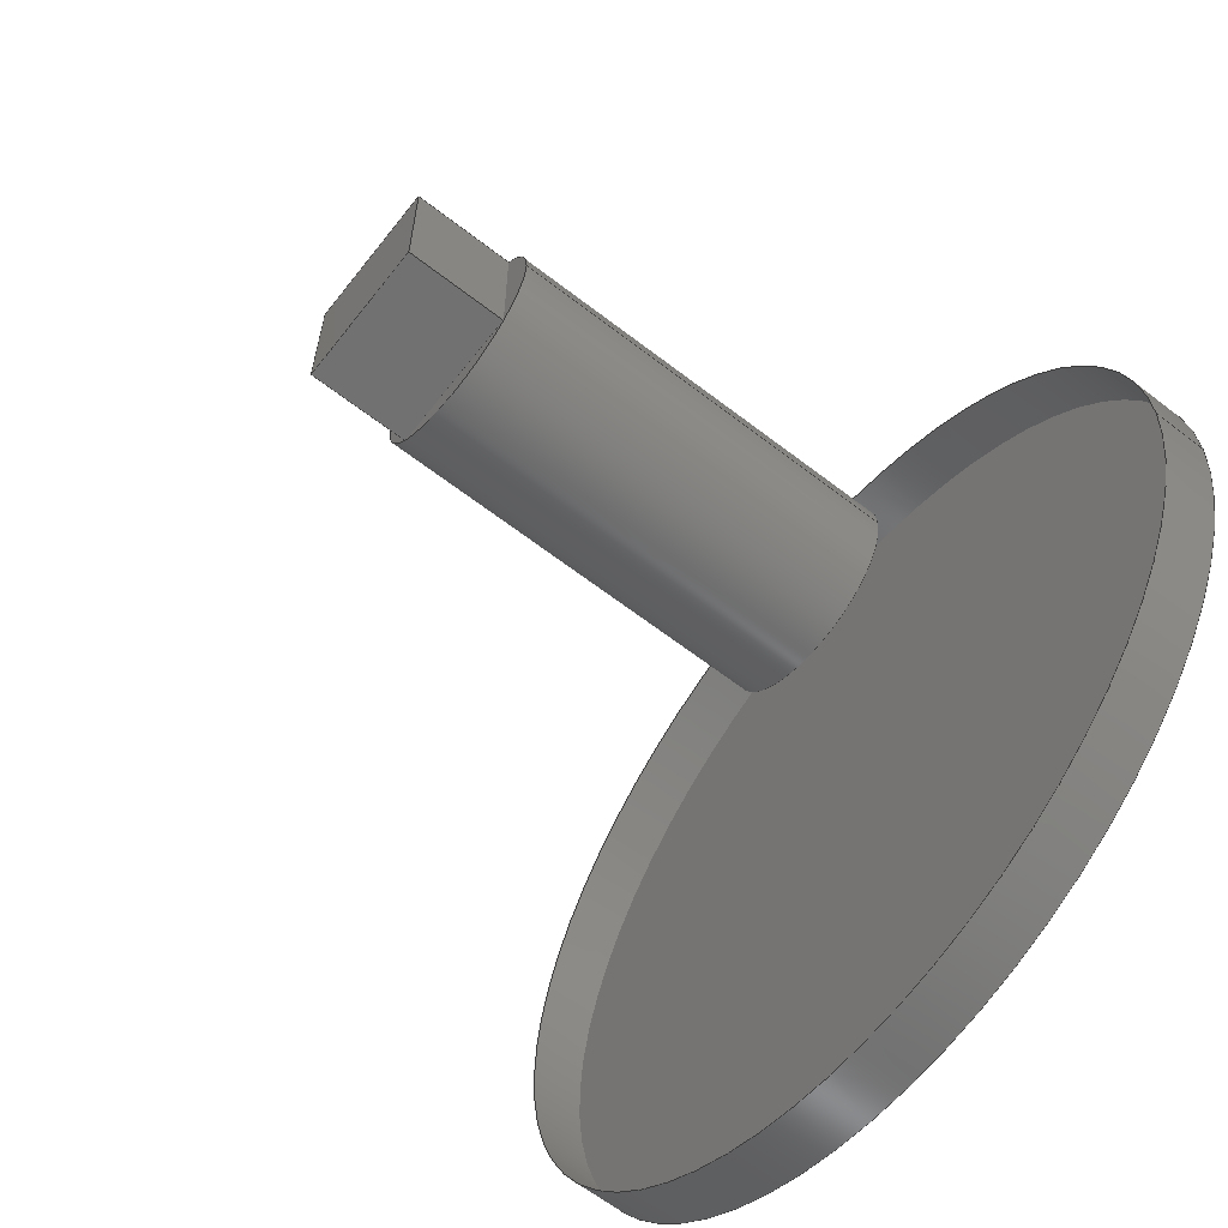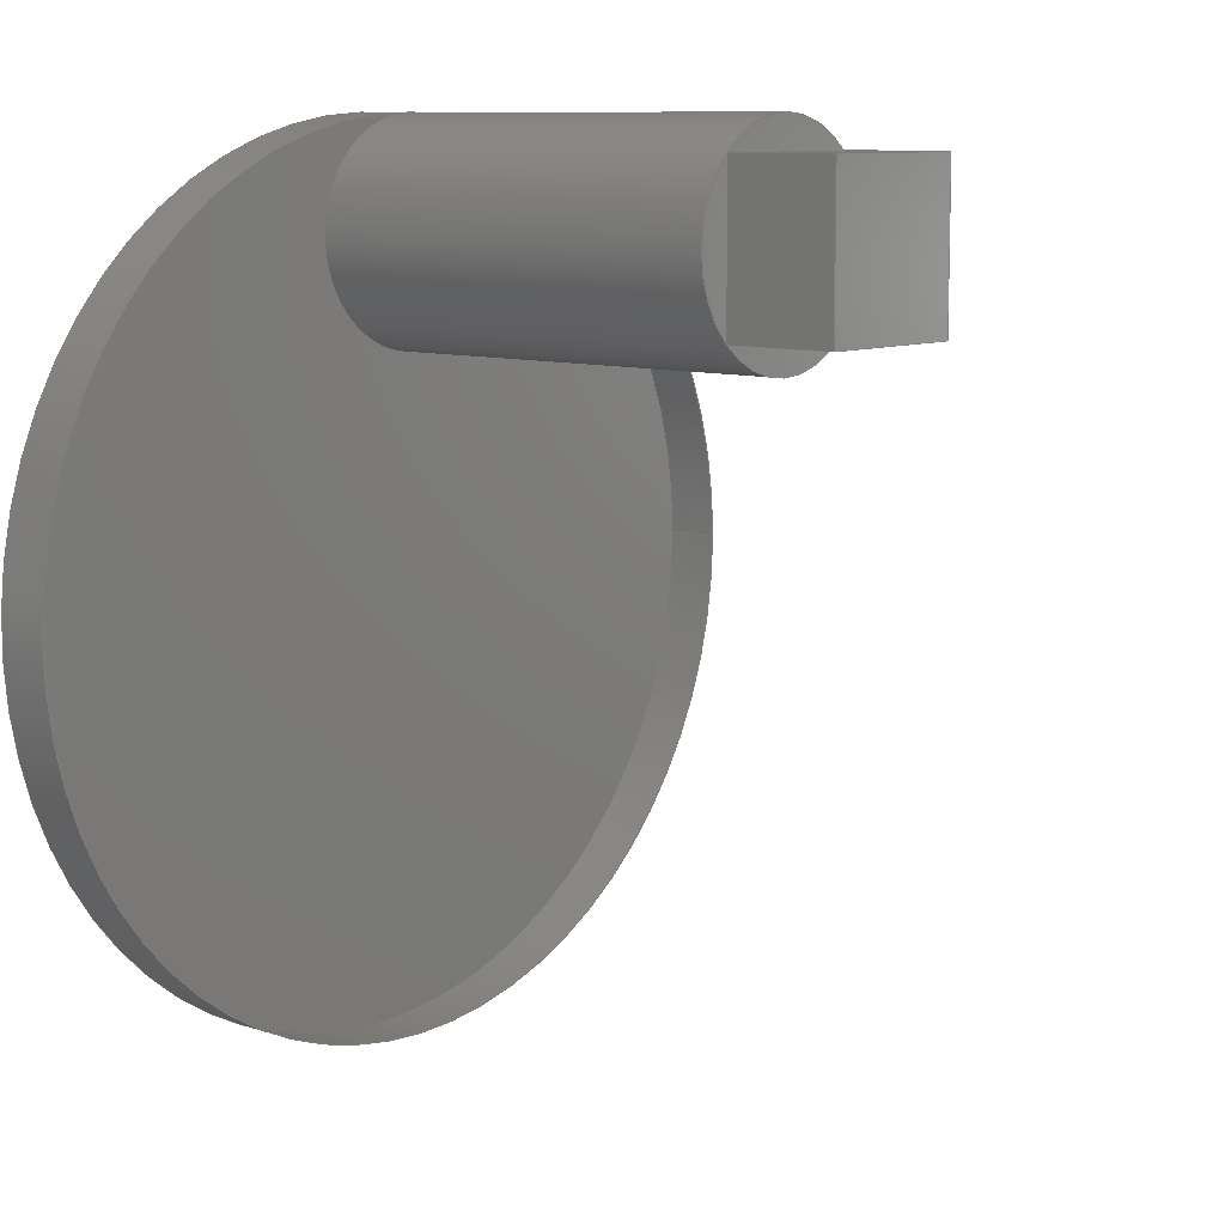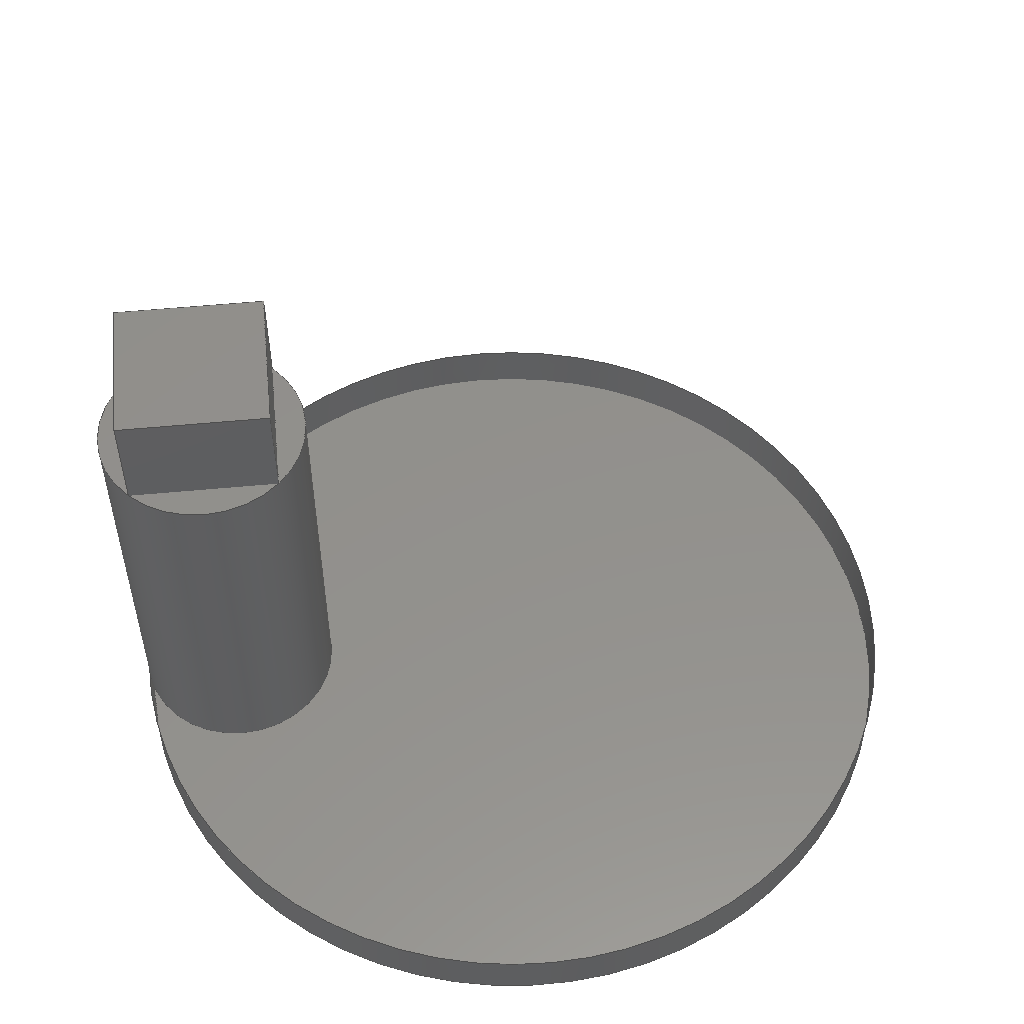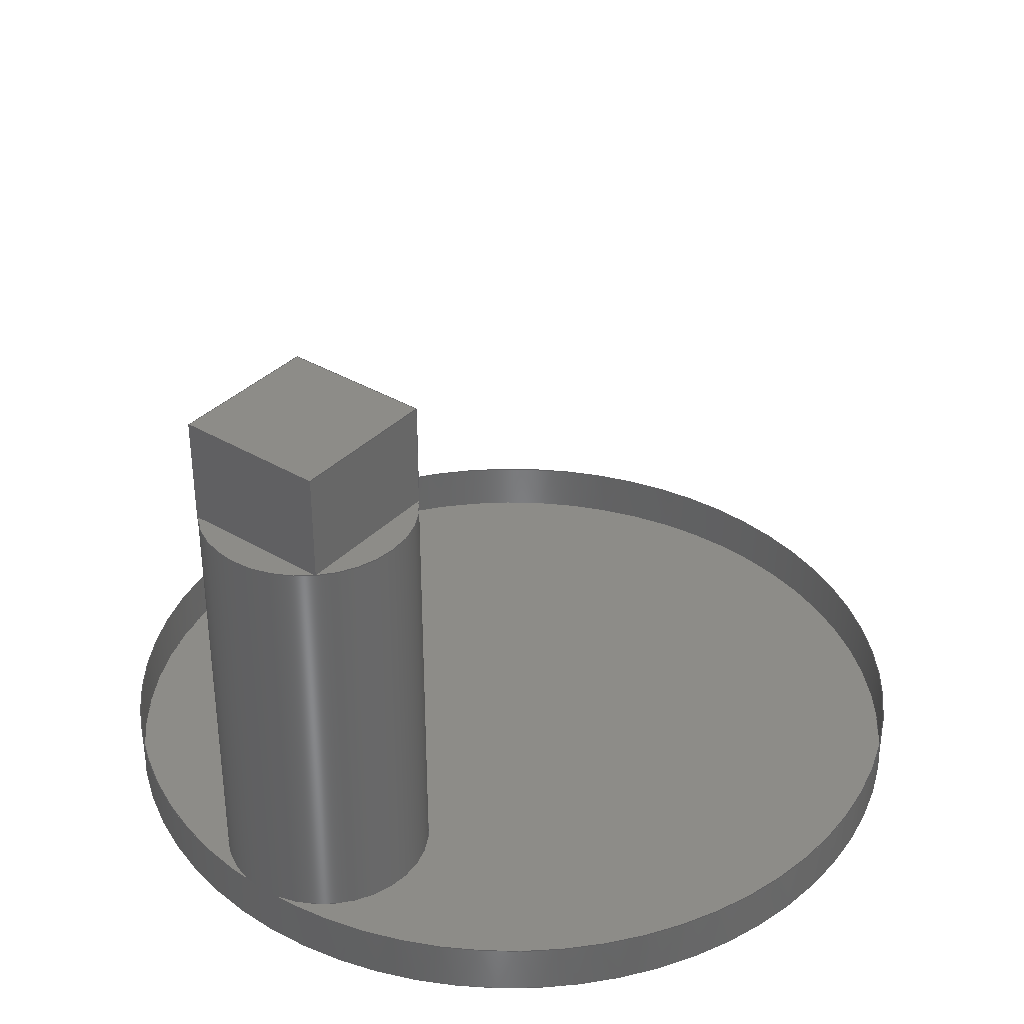
<metadata>
{"format":"step","ext":"step","renderer":"f3d","projection":"perspective","resolution":1024,"background":"white","views":[{"elev":-63.0,"azim":-128.1,"up":"+Z"},{"elev":9.4,"azim":131.4,"up":"+Z"},{"elev":54.1,"azim":84.2,"up":"+Y"},{"elev":35.9,"azim":37.8,"up":"+Y"}]}
</metadata>
<code>
ISO-10303-21;
DATA;
#1=MECHANICAL_DESIGN_GEOMETRIC_PRESENTATION_REPRESENTATION('',(#4),#280);
#2=SHAPE_REPRESENTATION_RELATIONSHIP('SRR','None',#287,#3);
#3=ADVANCED_BREP_SHAPE_REPRESENTATION('',(#5),#279);
#4=STYLED_ITEM('',(#297),#5);
#5=MANIFOLD_SOLID_BREP('Body1',#155);
#6=FACE_BOUND('',#32,.T.);
#7=CIRCLE('',#175,1);
#8=CIRCLE('',#176,1);
#9=CIRCLE('',#177,1);
#10=CIRCLE('',#180,4);
#11=CIRCLE('',#181,4);
#12=CIRCLE('',#182,4);
#13=CYLINDRICAL_SURFACE('',#174,1);
#14=CYLINDRICAL_SURFACE('',#179,4);
#15=FACE_OUTER_BOUND('',#25,.T.);
#16=FACE_OUTER_BOUND('',#26,.T.);
#17=FACE_OUTER_BOUND('',#27,.T.);
#18=FACE_OUTER_BOUND('',#28,.T.);
#19=FACE_OUTER_BOUND('',#29,.T.);
#20=FACE_OUTER_BOUND('',#30,.T.);
#21=FACE_OUTER_BOUND('',#31,.T.);
#22=FACE_OUTER_BOUND('',#33,.T.);
#23=FACE_OUTER_BOUND('',#34,.T.);
#24=FACE_OUTER_BOUND('',#35,.T.);
#25=EDGE_LOOP('',(#97,#98,#99,#100));
#26=EDGE_LOOP('',(#101,#102,#103,#104));
#27=EDGE_LOOP('',(#105,#106,#107,#108));
#28=EDGE_LOOP('',(#109,#110,#111,#112));
#29=EDGE_LOOP('',(#113,#114,#115,#116));
#30=EDGE_LOOP('',(#117,#118,#119,#120,#121));
#31=EDGE_LOOP('',(#122));
#32=EDGE_LOOP('',(#123,#124,#125,#126));
#33=EDGE_LOOP('',(#127,#128,#129,#130,#131));
#34=EDGE_LOOP('',(#132,#133,#134,#135));
#35=EDGE_LOOP('',(#136));
#36=LINE('',#237,#50);
#37=LINE('',#239,#51);
#38=LINE('',#241,#52);
#39=LINE('',#242,#53);
#40=LINE('',#245,#54);
#41=LINE('',#247,#55);
#42=LINE('',#248,#56);
#43=LINE('',#251,#57);
#44=LINE('',#253,#58);
#45=LINE('',#254,#59);
#46=LINE('',#256,#60);
#47=LINE('',#257,#61);
#48=LINE('',#263,#62);
#49=LINE('',#273,#63);
#50=VECTOR('',#189,1);
#51=VECTOR('',#190,1);
#52=VECTOR('',#191,1);
#53=VECTOR('',#192,1);
#54=VECTOR('',#195,1);
#55=VECTOR('',#196,1);
#56=VECTOR('',#197,1);
#57=VECTOR('',#200,1);
#58=VECTOR('',#201,1);
#59=VECTOR('',#202,1);
#60=VECTOR('',#205,1);
#61=VECTOR('',#206,1);
#62=VECTOR('',#213,1);
#63=VECTOR('',#226,4);
#64=VERTEX_POINT('',#235);
#65=VERTEX_POINT('',#236);
#66=VERTEX_POINT('',#238);
#67=VERTEX_POINT('',#240);
#68=VERTEX_POINT('',#244);
#69=VERTEX_POINT('',#246);
#70=VERTEX_POINT('',#250);
#71=VERTEX_POINT('',#252);
#72=VERTEX_POINT('',#260);
#73=VERTEX_POINT('',#262);
#74=VERTEX_POINT('',#264);
#75=VERTEX_POINT('',#269);
#76=VERTEX_POINT('',#272);
#77=EDGE_CURVE('',#64,#65,#36,.T.);
#78=EDGE_CURVE('',#64,#66,#37,.T.);
#79=EDGE_CURVE('',#67,#66,#38,.T.);
#80=EDGE_CURVE('',#65,#67,#39,.T.);
#81=EDGE_CURVE('',#65,#68,#40,.T.);
#82=EDGE_CURVE('',#69,#67,#41,.T.);
#83=EDGE_CURVE('',#68,#69,#42,.T.);
#84=EDGE_CURVE('',#68,#70,#43,.T.);
#85=EDGE_CURVE('',#71,#69,#44,.T.);
#86=EDGE_CURVE('',#70,#71,#45,.T.);
#87=EDGE_CURVE('',#70,#64,#46,.T.);
#88=EDGE_CURVE('',#66,#71,#47,.T.);
#89=EDGE_CURVE('',#72,#72,#7,.T.);
#90=EDGE_CURVE('',#72,#73,#48,.T.);
#91=EDGE_CURVE('',#74,#73,#8,.T.);
#92=EDGE_CURVE('',#73,#74,#9,.T.);
#93=EDGE_CURVE('',#74,#75,#10,.T.);
#94=EDGE_CURVE('',#75,#74,#11,.T.);
#95=EDGE_CURVE('',#75,#76,#49,.T.);
#96=EDGE_CURVE('',#76,#76,#12,.T.);
#97=ORIENTED_EDGE('',*,*,#77,.F.);
#98=ORIENTED_EDGE('',*,*,#78,.T.);
#99=ORIENTED_EDGE('',*,*,#79,.F.);
#100=ORIENTED_EDGE('',*,*,#80,.F.);
#101=ORIENTED_EDGE('',*,*,#81,.F.);
#102=ORIENTED_EDGE('',*,*,#80,.T.);
#103=ORIENTED_EDGE('',*,*,#82,.F.);
#104=ORIENTED_EDGE('',*,*,#83,.F.);
#105=ORIENTED_EDGE('',*,*,#84,.F.);
#106=ORIENTED_EDGE('',*,*,#83,.T.);
#107=ORIENTED_EDGE('',*,*,#85,.F.);
#108=ORIENTED_EDGE('',*,*,#86,.F.);
#109=ORIENTED_EDGE('',*,*,#87,.F.);
#110=ORIENTED_EDGE('',*,*,#86,.T.);
#111=ORIENTED_EDGE('',*,*,#88,.F.);
#112=ORIENTED_EDGE('',*,*,#78,.F.);
#113=ORIENTED_EDGE('',*,*,#88,.T.);
#114=ORIENTED_EDGE('',*,*,#85,.T.);
#115=ORIENTED_EDGE('',*,*,#82,.T.);
#116=ORIENTED_EDGE('',*,*,#79,.T.);
#117=ORIENTED_EDGE('',*,*,#89,.F.);
#118=ORIENTED_EDGE('',*,*,#90,.T.);
#119=ORIENTED_EDGE('',*,*,#91,.F.);
#120=ORIENTED_EDGE('',*,*,#92,.F.);
#121=ORIENTED_EDGE('',*,*,#90,.F.);
#122=ORIENTED_EDGE('',*,*,#89,.T.);
#123=ORIENTED_EDGE('',*,*,#77,.T.);
#124=ORIENTED_EDGE('',*,*,#81,.T.);
#125=ORIENTED_EDGE('',*,*,#84,.T.);
#126=ORIENTED_EDGE('',*,*,#87,.T.);
#127=ORIENTED_EDGE('',*,*,#93,.F.);
#128=ORIENTED_EDGE('',*,*,#94,.F.);
#129=ORIENTED_EDGE('',*,*,#95,.T.);
#130=ORIENTED_EDGE('',*,*,#96,.T.);
#131=ORIENTED_EDGE('',*,*,#95,.F.);
#132=ORIENTED_EDGE('',*,*,#91,.T.);
#133=ORIENTED_EDGE('',*,*,#92,.T.);
#134=ORIENTED_EDGE('',*,*,#93,.T.);
#135=ORIENTED_EDGE('',*,*,#94,.T.);
#136=ORIENTED_EDGE('',*,*,#96,.F.);
#137=PLANE('',#169);
#138=PLANE('',#170);
#139=PLANE('',#171);
#140=PLANE('',#172);
#141=PLANE('',#173);
#142=PLANE('',#178);
#143=PLANE('',#183);
#144=PLANE('',#184);
#145=ADVANCED_FACE('',(#15),#137,.T.);
#146=ADVANCED_FACE('',(#16),#138,.T.);
#147=ADVANCED_FACE('',(#17),#139,.T.);
#148=ADVANCED_FACE('',(#18),#140,.T.);
#149=ADVANCED_FACE('',(#19),#141,.T.);
#150=ADVANCED_FACE('',(#20),#13,.T.);
#151=ADVANCED_FACE('',(#21,#6),#142,.T.);
#152=ADVANCED_FACE('',(#22),#14,.T.);
#153=ADVANCED_FACE('',(#23),#143,.T.);
#154=ADVANCED_FACE('',(#24),#144,.F.);
#155=CLOSED_SHELL('',(#145,#146,#147,#148,#149,#150,#151,#152,#153,#154));
#156=DERIVED_UNIT_ELEMENT(#158,1);
#157=DERIVED_UNIT_ELEMENT(#282,3);
#158=(
MASS_UNIT()
NAMED_UNIT(*)
SI_UNIT(.KILO.,.GRAM.)
);
#159=DERIVED_UNIT((#156,#157));
#160=MEASURE_REPRESENTATION_ITEM('density measure',
POSITIVE_RATIO_MEASURE(7850),#159);
#161=PROPERTY_DEFINITION_REPRESENTATION(#166,#163);
#162=PROPERTY_DEFINITION_REPRESENTATION(#167,#164);
#163=REPRESENTATION('material name',(#165),#279);
#164=REPRESENTATION('density',(#160),#279);
#165=DESCRIPTIVE_REPRESENTATION_ITEM('Steel','Steel');
#166=PROPERTY_DEFINITION('material property','material name',#289);
#167=PROPERTY_DEFINITION('material property','density of part',#289);
#168=AXIS2_PLACEMENT_3D('placement',#233,#185,#186);
#169=AXIS2_PLACEMENT_3D('',#234,#187,#188);
#170=AXIS2_PLACEMENT_3D('',#243,#193,#194);
#171=AXIS2_PLACEMENT_3D('',#249,#198,#199);
#172=AXIS2_PLACEMENT_3D('',#255,#203,#204);
#173=AXIS2_PLACEMENT_3D('',#258,#207,#208);
#174=AXIS2_PLACEMENT_3D('',#259,#209,#210);
#175=AXIS2_PLACEMENT_3D('',#261,#211,#212);
#176=AXIS2_PLACEMENT_3D('',#265,#214,#215);
#177=AXIS2_PLACEMENT_3D('',#266,#216,#217);
#178=AXIS2_PLACEMENT_3D('',#267,#218,#219);
#179=AXIS2_PLACEMENT_3D('',#268,#220,#221);
#180=AXIS2_PLACEMENT_3D('',#270,#222,#223);
#181=AXIS2_PLACEMENT_3D('',#271,#224,#225);
#182=AXIS2_PLACEMENT_3D('',#274,#227,#228);
#183=AXIS2_PLACEMENT_3D('',#275,#229,#230);
#184=AXIS2_PLACEMENT_3D('',#276,#231,#232);
#185=DIRECTION('axis',(0,0,1));
#186=DIRECTION('refdir',(1,0,0));
#187=DIRECTION('center_axis',(0,0,1));
#188=DIRECTION('ref_axis',(1,0,0));
#189=DIRECTION('',(-1,0,0));
#190=DIRECTION('',(0,1,0));
#191=DIRECTION('',(1,0,0));
#192=DIRECTION('',(0,1,0));
#193=DIRECTION('center_axis',(-1,0,0));
#194=DIRECTION('ref_axis',(0,0,1));
#195=DIRECTION('',(0,0,-1));
#196=DIRECTION('',(0,0,1));
#197=DIRECTION('',(0,1,0));
#198=DIRECTION('center_axis',(0,0,-1));
#199=DIRECTION('ref_axis',(-1,0,0));
#200=DIRECTION('',(1,0,0));
#201=DIRECTION('',(-1,0,0));
#202=DIRECTION('',(0,1,0));
#203=DIRECTION('center_axis',(1,0,0));
#204=DIRECTION('ref_axis',(0,0,-1));
#205=DIRECTION('',(0,0,1));
#206=DIRECTION('',(0,0,-1));
#207=DIRECTION('center_axis',(0,1,0));
#208=DIRECTION('ref_axis',(0,0,1));
#209=DIRECTION('center_axis',(0,1,0));
#210=DIRECTION('ref_axis',(1,0,0));
#211=DIRECTION('center_axis',(0,1,0));
#212=DIRECTION('ref_axis',(1,0,0));
#213=DIRECTION('',(0,-1,0));
#214=DIRECTION('center_axis',(0,-1,0));
#215=DIRECTION('ref_axis',(1,0,0));
#216=DIRECTION('center_axis',(0,-1,0));
#217=DIRECTION('ref_axis',(1,0,0));
#218=DIRECTION('center_axis',(0,1,0));
#219=DIRECTION('ref_axis',(1,0,0));
#220=DIRECTION('center_axis',(0,1,0));
#221=DIRECTION('ref_axis',(1,0,0));
#222=DIRECTION('center_axis',(0,1,0));
#223=DIRECTION('ref_axis',(1,0,0));
#224=DIRECTION('center_axis',(0,1,0));
#225=DIRECTION('ref_axis',(1,0,0));
#226=DIRECTION('',(0,-1,0));
#227=DIRECTION('center_axis',(0,1,0));
#228=DIRECTION('ref_axis',(1,0,0));
#229=DIRECTION('center_axis',(0,1,0));
#230=DIRECTION('ref_axis',(1,0,0));
#231=DIRECTION('center_axis',(0,1,0));
#232=DIRECTION('ref_axis',(1,0,0));
#233=CARTESIAN_POINT('',(0,0,0));
#234=CARTESIAN_POINT('Origin',(-0.707,4.5,3.707));
#235=CARTESIAN_POINT('',(0.707,4.5,3.707));
#236=CARTESIAN_POINT('',(-0.707,4.5,3.707));
#237=CARTESIAN_POINT('',(-0.3535,4.5,3.707));
#238=CARTESIAN_POINT('',(0.707,5.5,3.707));
#239=CARTESIAN_POINT('',(0.707,4.5,3.707));
#240=CARTESIAN_POINT('',(-0.707,5.5,3.707));
#241=CARTESIAN_POINT('',(-0.707,5.5,3.707));
#242=CARTESIAN_POINT('',(-0.707,4.5,3.707));
#243=CARTESIAN_POINT('Origin',(-0.707,4.5,2.293));
#244=CARTESIAN_POINT('',(-0.707,4.5,2.293));
#245=CARTESIAN_POINT('',(-0.707,4.5,2.647));
#246=CARTESIAN_POINT('',(-0.707,5.5,2.293));
#247=CARTESIAN_POINT('',(-0.707,5.5,2.293));
#248=CARTESIAN_POINT('',(-0.707,4.5,2.293));
#249=CARTESIAN_POINT('Origin',(0.707,4.5,2.293));
#250=CARTESIAN_POINT('',(0.707,4.5,2.293));
#251=CARTESIAN_POINT('',(0.3535,4.5,2.293));
#252=CARTESIAN_POINT('',(0.707,5.5,2.293));
#253=CARTESIAN_POINT('',(0.707,5.5,2.293));
#254=CARTESIAN_POINT('',(0.707,4.5,2.293));
#255=CARTESIAN_POINT('Origin',(0.707,4.5,3.707));
#256=CARTESIAN_POINT('',(0.707,4.5,3.353));
#257=CARTESIAN_POINT('',(0.707,5.5,3.707));
#258=CARTESIAN_POINT('Origin',(0,5.5,3));
#259=CARTESIAN_POINT('Origin',(0,0,3));
#260=CARTESIAN_POINT('',(-1,4.5,3));
#261=CARTESIAN_POINT('Origin',(0,4.5,3));
#262=CARTESIAN_POINT('',(-1,0.5,3));
#263=CARTESIAN_POINT('',(-1,0,3));
#264=CARTESIAN_POINT('',(-2.946e-13,0.5,4));
#265=CARTESIAN_POINT('Origin',(0,0.5,3));
#266=CARTESIAN_POINT('Origin',(0,0.5,3));
#267=CARTESIAN_POINT('Origin',(0,4.5,3));
#268=CARTESIAN_POINT('Origin',(0,0,0));
#269=CARTESIAN_POINT('',(-4,0.5,4.899e-16));
#270=CARTESIAN_POINT('Origin',(0,0.5,0));
#271=CARTESIAN_POINT('Origin',(0,0.5,0));
#272=CARTESIAN_POINT('',(-4,0,4.899e-16));
#273=CARTESIAN_POINT('',(-4,0,4.899e-16));
#274=CARTESIAN_POINT('Origin',(0,0,0));
#275=CARTESIAN_POINT('Origin',(0,0.5,0));
#276=CARTESIAN_POINT('Origin',(0,0,0));
#277=UNCERTAINTY_MEASURE_WITH_UNIT(LENGTH_MEASURE(0.001),#281,
'DISTANCE_ACCURACY_VALUE',
'Maximum model space distance between geometric entities at asserted c
onnectivities');
#278=UNCERTAINTY_MEASURE_WITH_UNIT(LENGTH_MEASURE(0.001),#281,
'DISTANCE_ACCURACY_VALUE',
'Maximum model space distance between geometric entities at asserted c
onnectivities');
#279=(
GEOMETRIC_REPRESENTATION_CONTEXT(3)
GLOBAL_UNCERTAINTY_ASSIGNED_CONTEXT((#277))
GLOBAL_UNIT_ASSIGNED_CONTEXT((#281,#283,#284))
REPRESENTATION_CONTEXT('','3D')
);
#280=(
GEOMETRIC_REPRESENTATION_CONTEXT(3)
GLOBAL_UNCERTAINTY_ASSIGNED_CONTEXT((#278))
GLOBAL_UNIT_ASSIGNED_CONTEXT((#281,#283,#284))
REPRESENTATION_CONTEXT('','3D')
);
#281=(
LENGTH_UNIT()
NAMED_UNIT(*)
SI_UNIT(.CENTI.,.METRE.)
);
#282=(
LENGTH_UNIT()
NAMED_UNIT(*)
SI_UNIT($,.METRE.)
);
#283=(
NAMED_UNIT(*)
PLANE_ANGLE_UNIT()
SI_UNIT($,.RADIAN.)
);
#284=(
NAMED_UNIT(*)
SI_UNIT($,.STERADIAN.)
SOLID_ANGLE_UNIT()
);
#285=SHAPE_DEFINITION_REPRESENTATION(#286,#287);
#286=PRODUCT_DEFINITION_SHAPE('',$,#289);
#287=SHAPE_REPRESENTATION('',(#168),#279);
#288=PRODUCT_DEFINITION_CONTEXT('part definition',#293,'design');
#289=PRODUCT_DEFINITION('Axis','Axis v2',#290,#288);
#290=PRODUCT_DEFINITION_FORMATION('',$,#295);
#291=PRODUCT_RELATED_PRODUCT_CATEGORY('Axis v2','Axis v2',(#295));
#292=APPLICATION_PROTOCOL_DEFINITION('international standard',
'automotive_design',2009,#293);
#293=APPLICATION_CONTEXT(
'Core Data for Automotive Mechanical Design Process');
#294=PRODUCT_CONTEXT('part definition',#293,'mechanical');
#295=PRODUCT('Axis','Axis v2',$,(#294));
#296=PRESENTATION_STYLE_ASSIGNMENT((#298));
#297=PRESENTATION_STYLE_ASSIGNMENT((#299));
#298=SURFACE_STYLE_USAGE(.BOTH.,#300);
#299=SURFACE_STYLE_USAGE(.BOTH.,#301);
#300=SURFACE_SIDE_STYLE('',(#302));
#301=SURFACE_SIDE_STYLE('',(#303));
#302=SURFACE_STYLE_FILL_AREA(#304);
#303=SURFACE_STYLE_FILL_AREA(#305);
#304=FILL_AREA_STYLE('Steel - Satin',(#306));
#305=FILL_AREA_STYLE('Plastic - Translucent Matte (Red)',(#307));
#306=FILL_AREA_STYLE_COLOUR('Steel - Satin',#308);
#307=FILL_AREA_STYLE_COLOUR('Plastic - Translucent Matte (Red)',#309);
#308=COLOUR_RGB('Steel - Satin',0.6275,0.6275,0.6275);
#309=COLOUR_RGB('Plastic - Translucent Matte (Red)',0.7686,0.2078,
0.1529);
ENDSEC;
END-ISO-10303-21;

</code>
